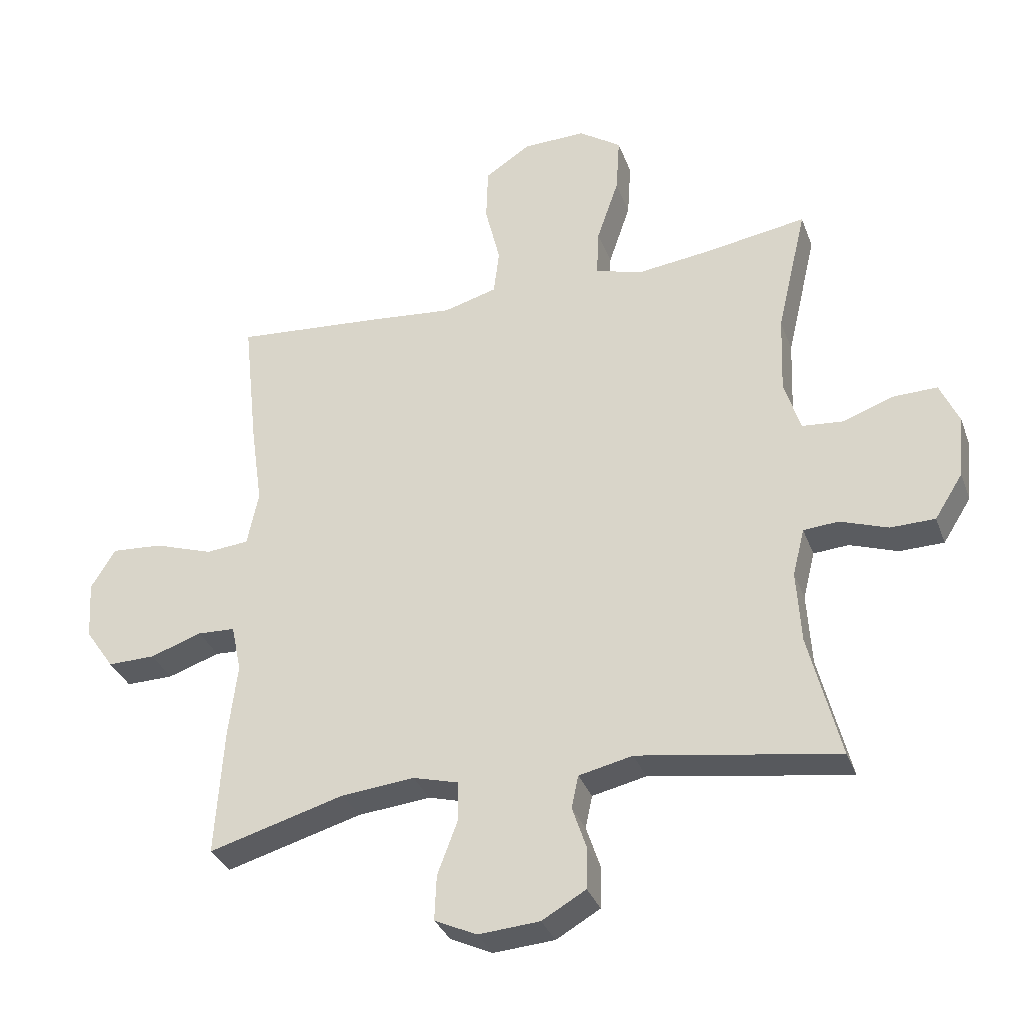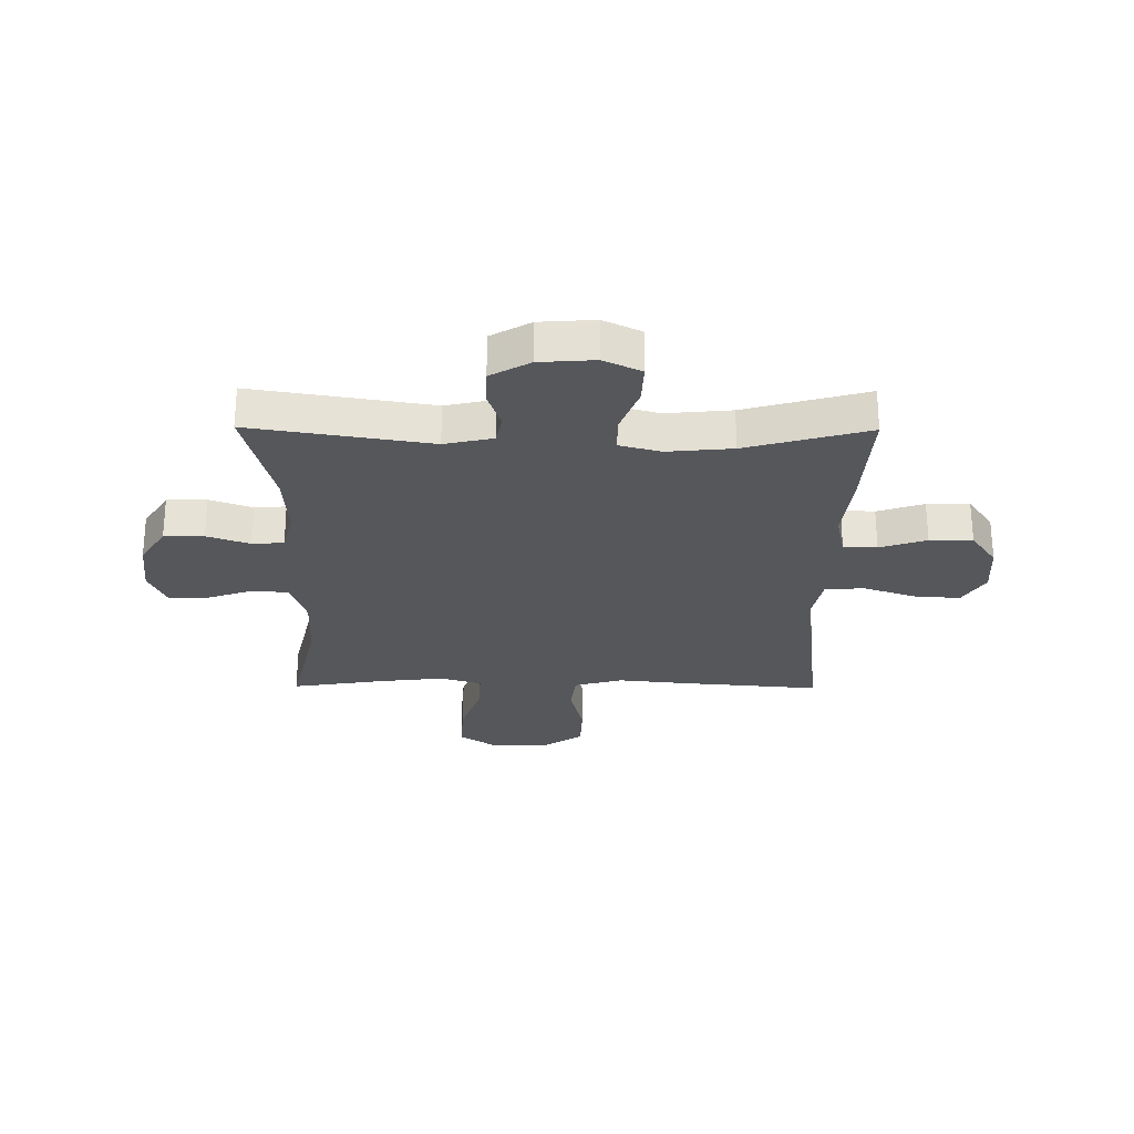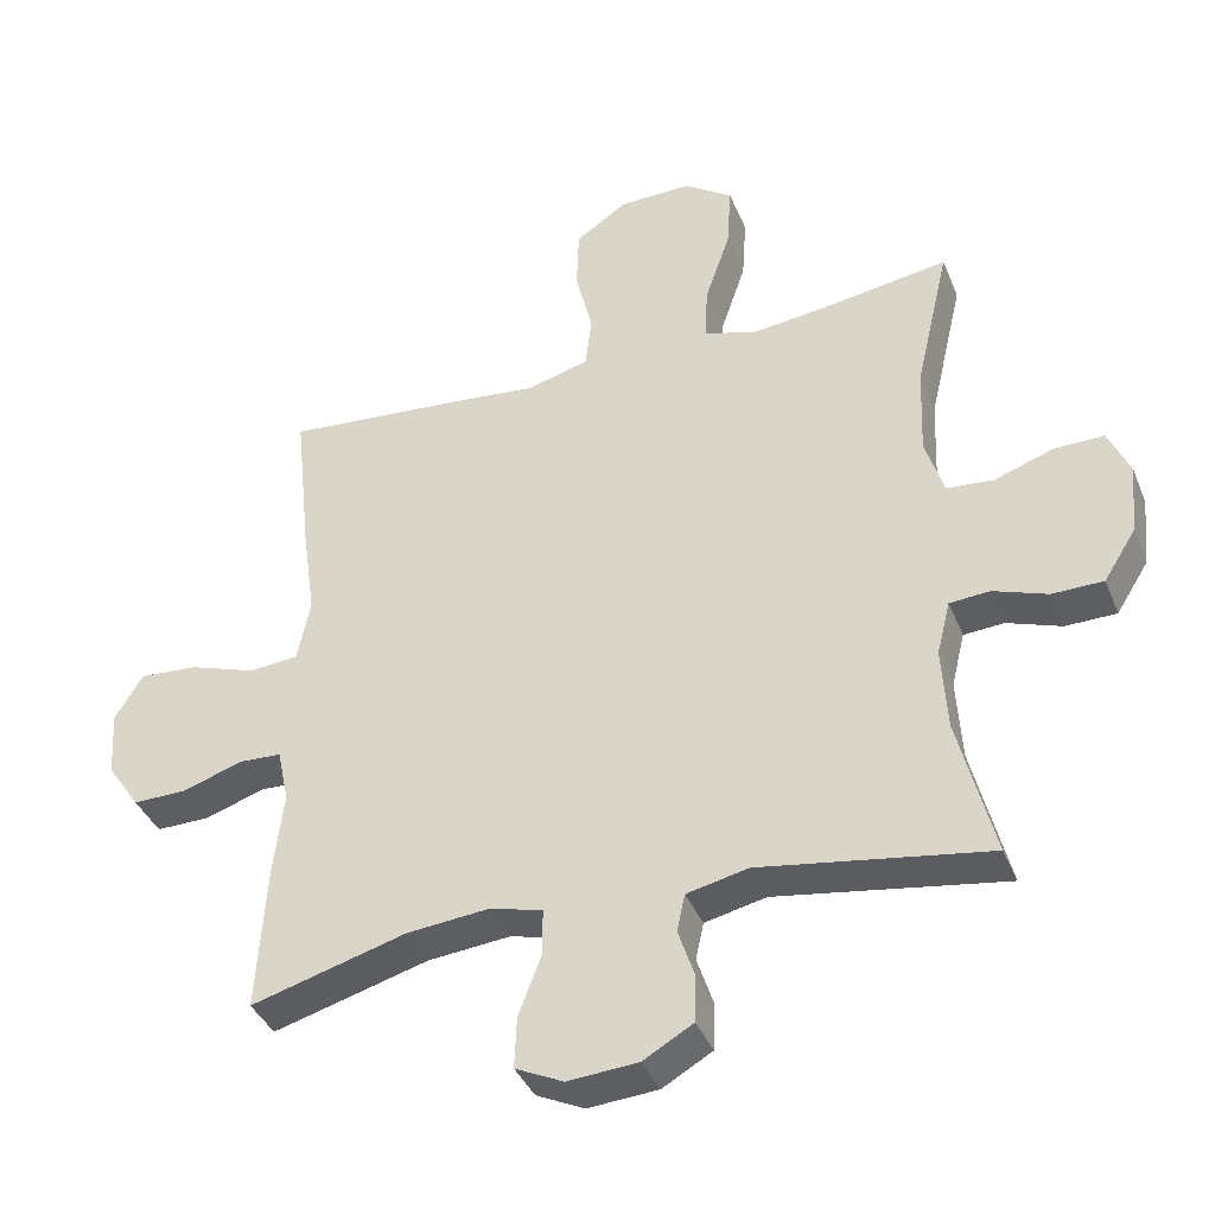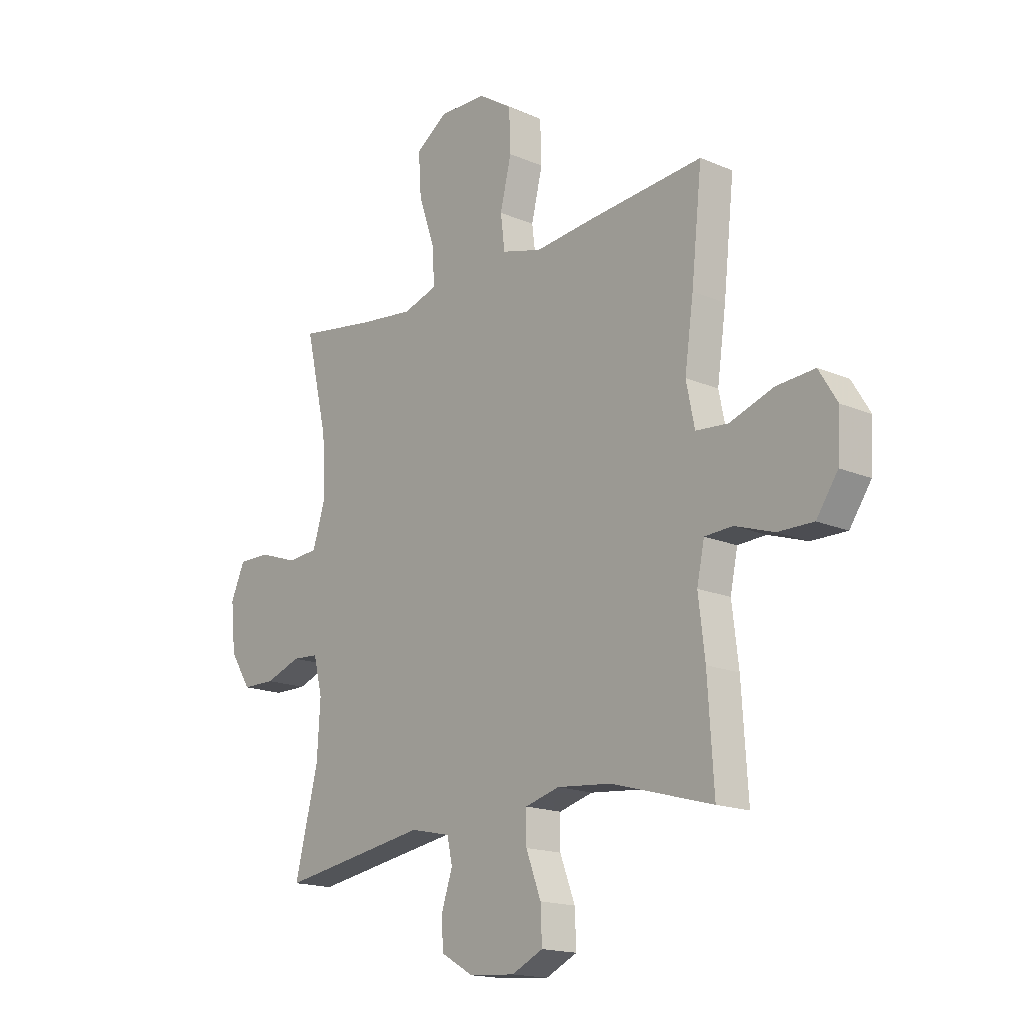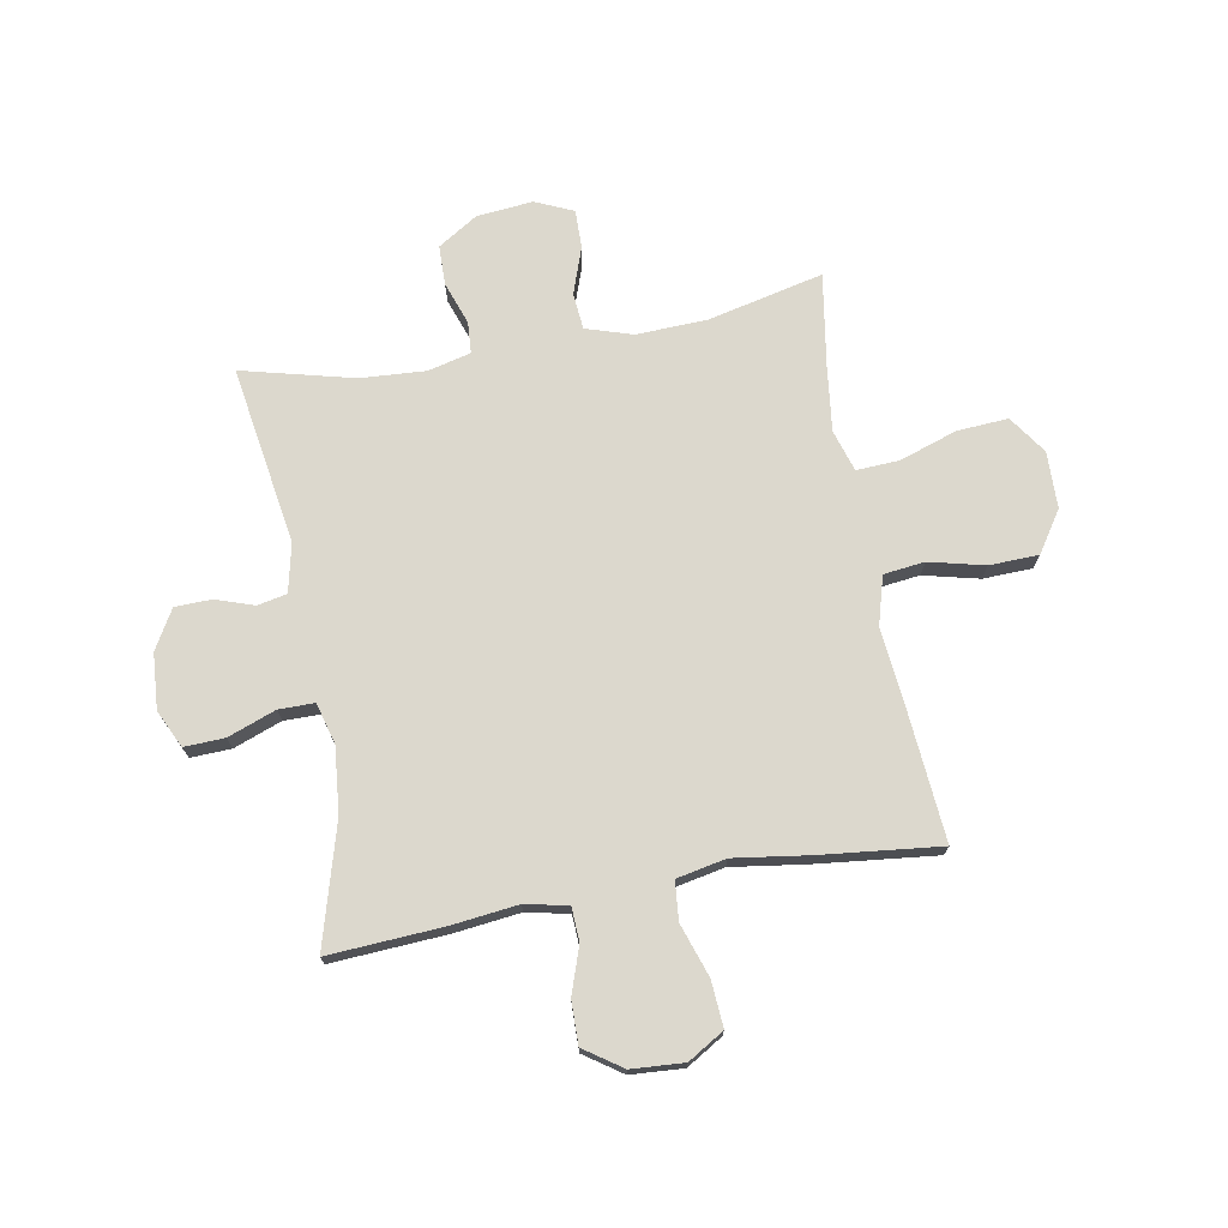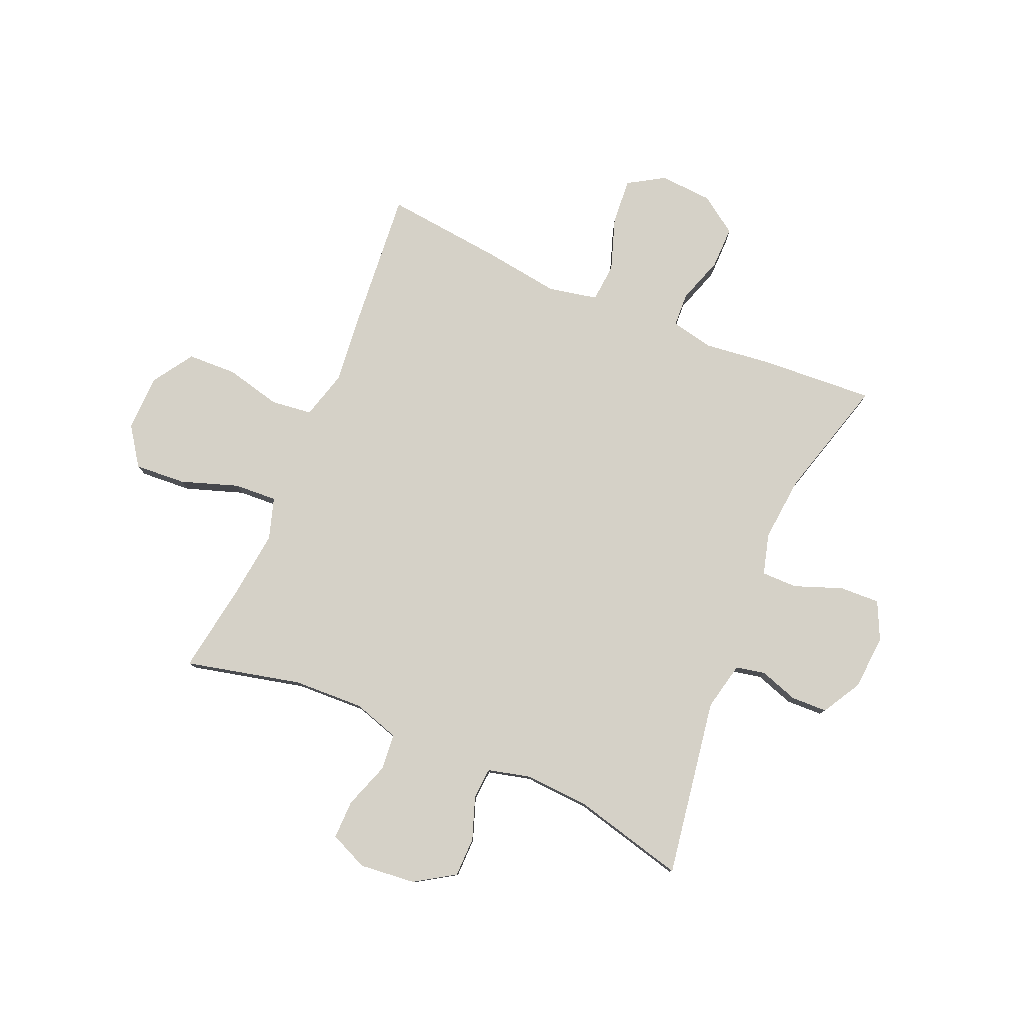
<metadata>
{"format":"obj","ext":"obj","renderer":"f3d","projection":"perspective","resolution":1024,"background":"white","views":[{"elev":-33.5,"azim":18.7,"up":"+Z"},{"elev":-26.6,"azim":179.5,"up":"+Y"},{"elev":-38.9,"azim":20.8,"up":"+Z"},{"elev":-16.8,"azim":-131.0,"up":"+Z"},{"elev":72.6,"azim":-100.1,"up":"+Y"},{"elev":79.4,"azim":113.1,"up":"+Y"}]}
</metadata>
<code>
v -0.5 0.07 -0.5
v -0.487 0.07 -0.295
v -0.473 0.07 -0.178
v -0.489 0.07 -0.102
v -0.549 0.07 -0.099
v -0.632 0.07 -0.127
v -0.708 0.07 -0.128
v -0.754 0.07 -0.061
v -0.76 0.07 0.033
v -0.721 0.07 0.097
v -0.639 0.07 0.091
v -0.545 0.07 0.059
v -0.476 0.07 0.065
v -0.458 0.07 0.153
v -0.477 0.07 0.287
v -0.5 0.07 0.5
v -0.254 0.07 0.479
v -0.127 0.07 0.466
v -0.041 0.07 0.49
v -0.032 0.07 0.563
v -0.056 0.07 0.662
v -0.053 0.07 0.75
v 0.02 0.07 0.798
v 0.121 0.07 0.8
v 0.189 0.07 0.753
v 0.183 0.07 0.662
v 0.148 0.07 0.559
v 0.144 0.07 0.483
v 0.218 0.07 0.46
v 0.335 0.07 0.474
v 0.5 0.07 0.5
v 0.452 0.07 0.294
v 0.447 0.07 0.168
v 0.473 0.07 0.085
v 0.538 0.07 0.079
v 0.621 0.07 0.108
v 0.69 0.07 0.109
v 0.72 0.07 0.041
v 0.71 0.07 -0.059
v 0.665 0.07 -0.13
v 0.594 0.07 -0.131
v 0.518 0.07 -0.104
v 0.462 0.07 -0.108
v 0.443 0.07 -0.184
v 0.45 0.07 -0.3
v 0.5 0.07 -0.5
v 0.182 0.07 -0.449
v 0.096 0.07 -0.468
v 0.085 0.07 -0.52
v 0.108 0.07 -0.589
v 0.106 0.07 -0.654
v 0.036 0.07 -0.694
v -0.062 0.07 -0.701
v -0.129 0.07 -0.669
v -0.126 0.07 -0.597
v -0.094 0.07 -0.512
v -0.094 0.07 -0.448
v -0.167 0.07 -0.428
v -0.283 0.07 -0.439
v -0.5 0 -0.5
v -0.487 0 -0.295
v -0.473 0 -0.178
v -0.489 0 -0.102
v -0.549 0 -0.099
v -0.632 0 -0.127
v -0.708 0 -0.128
v -0.754 0 -0.061
v -0.76 0 0.033
v -0.721 0 0.097
v -0.639 0 0.091
v -0.545 0 0.059
v -0.476 0 0.065
v -0.458 0 0.153
v -0.477 0 0.287
v -0.5 0 0.5
v -0.254 0 0.479
v -0.127 0 0.466
v -0.041 0 0.49
v -0.032 0 0.563
v -0.056 0 0.662
v -0.053 0 0.75
v 0.02 0 0.798
v 0.121 0 0.8
v 0.189 0 0.753
v 0.183 0 0.662
v 0.148 0 0.559
v 0.144 0 0.483
v 0.218 0 0.46
v 0.335 0 0.474
v 0.5 0 0.5
v 0.452 0 0.294
v 0.447 0 0.168
v 0.473 0 0.085
v 0.538 0 0.079
v 0.621 0 0.108
v 0.69 0 0.109
v 0.72 0 0.041
v 0.71 0 -0.059
v 0.665 0 -0.13
v 0.594 0 -0.131
v 0.518 0 -0.104
v 0.462 0 -0.108
v 0.443 0 -0.184
v 0.45 0 -0.3
v 0.5 0 -0.5
v 0.182 0 -0.449
v 0.096 0 -0.468
v 0.085 0 -0.52
v 0.108 0 -0.589
v 0.106 0 -0.654
v 0.036 0 -0.694
v -0.062 0 -0.701
v -0.129 0 -0.669
v -0.126 0 -0.597
v -0.094 0 -0.512
v -0.094 0 -0.448
v -0.167 0 -0.428
v -0.283 0 -0.439
f 54 55 56
f 53 54 56
f 52 53 56
f 51 52 56
f 50 51 56
f 49 50 56
f 48 49 56 57
f 47 48 57 58
f 45 46 47
f 44 45 47 58
f 40 41 42
f 39 40 42
f 38 39 42
f 37 38 42
f 36 37 42
f 35 36 42
f 34 35 42 43
f 44 58 59
f 43 44 59
f 34 43 59
f 33 34 59
f 25 26 27
f 24 25 27
f 23 24 27
f 22 23 27
f 21 22 27
f 20 21 27
f 19 20 27 28
f 18 19 28 29
f 16 17 18
f 15 16 18
f 14 15 18
f 13 14 18 29
f 10 11 12
f 9 10 12
f 8 9 12
f 7 8 12
f 6 7 12
f 5 6 12
f 4 5 12 13
f 13 29 30
f 4 13 30
f 3 4 30
f 2 3 30
f 1 2 30
f 59 1 30
f 33 59 30
f 32 33 30
f 30 31 32
f 115 114 113
f 115 113 112
f 115 112 111
f 115 111 110
f 115 110 109
f 115 109 108
f 116 115 108 107
f 117 116 107 106
f 106 105 104
f 117 106 104 103
f 101 100 99
f 101 99 98
f 101 98 97
f 101 97 96
f 101 96 95
f 101 95 94
f 102 101 94 93
f 118 117 103
f 118 103 102
f 118 102 93
f 118 93 92
f 86 85 84
f 86 84 83
f 86 83 82
f 86 82 81
f 86 81 80
f 86 80 79
f 87 86 79 78
f 88 87 78 77
f 77 76 75
f 77 75 74
f 77 74 73
f 88 77 73 72
f 71 70 69
f 71 69 68
f 71 68 67
f 71 67 66
f 71 66 65
f 71 65 64
f 72 71 64 63
f 89 88 72
f 89 72 63
f 89 63 62
f 89 62 61
f 89 61 60
f 89 60 118
f 89 118 92
f 89 92 91
f 91 90 89
f 1 60 61 2
f 2 61 62 3
f 3 62 63 4
f 4 63 64 5
f 5 64 65 6
f 6 65 66 7
f 7 66 67 8
f 8 67 68 9
f 9 68 69 10
f 10 69 70 11
f 11 70 71 12
f 12 71 72 13
f 13 72 73 14
f 14 73 74 15
f 15 74 75 16
f 16 75 76 17
f 17 76 77 18
f 18 77 78 19
f 19 78 79 20
f 20 79 80 21
f 21 80 81 22
f 22 81 82 23
f 23 82 83 24
f 24 83 84 25
f 25 84 85 26
f 26 85 86 27
f 27 86 87 28
f 28 87 88 29
f 29 88 89 30
f 30 89 90 31
f 31 90 91 32
f 32 91 92 33
f 33 92 93 34
f 34 93 94 35
f 35 94 95 36
f 36 95 96 37
f 37 96 97 38
f 38 97 98 39
f 39 98 99 40
f 40 99 100 41
f 41 100 101 42
f 42 101 102 43
f 43 102 103 44
f 44 103 104 45
f 45 104 105 46
f 46 105 106 47
f 47 106 107 48
f 48 107 108 49
f 49 108 109 50
f 50 109 110 51
f 51 110 111 52
f 52 111 112 53
f 53 112 113 54
f 54 113 114 55
f 55 114 115 56
f 56 115 116 57
f 57 116 117 58
f 58 117 118 59
f 59 118 60 1

</code>
